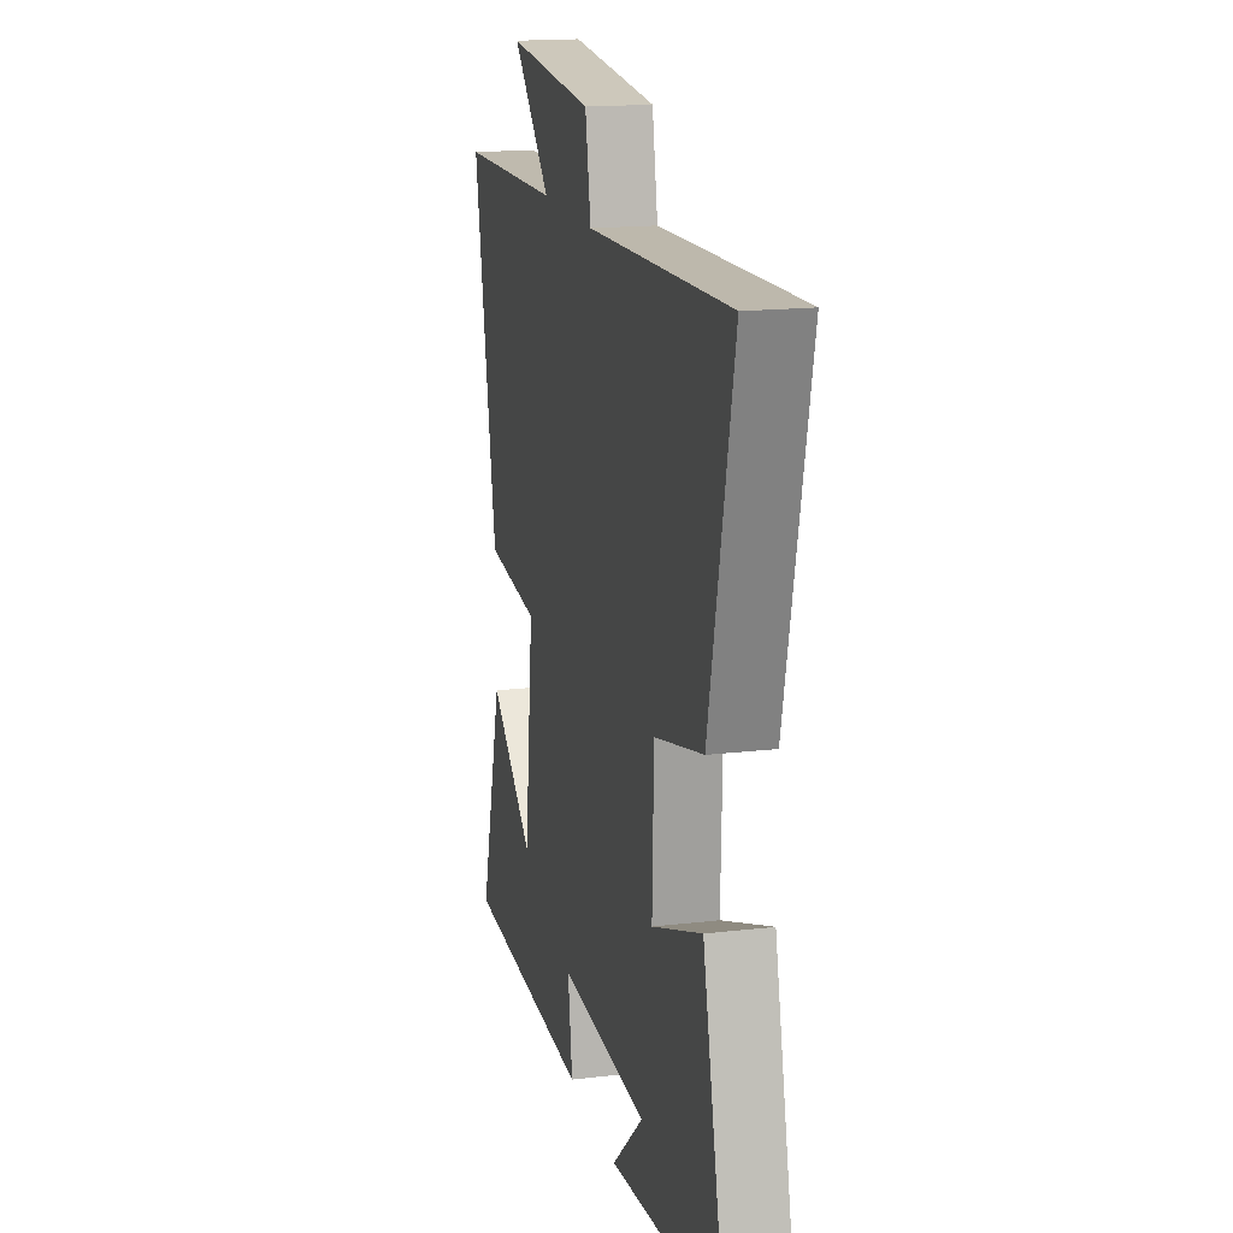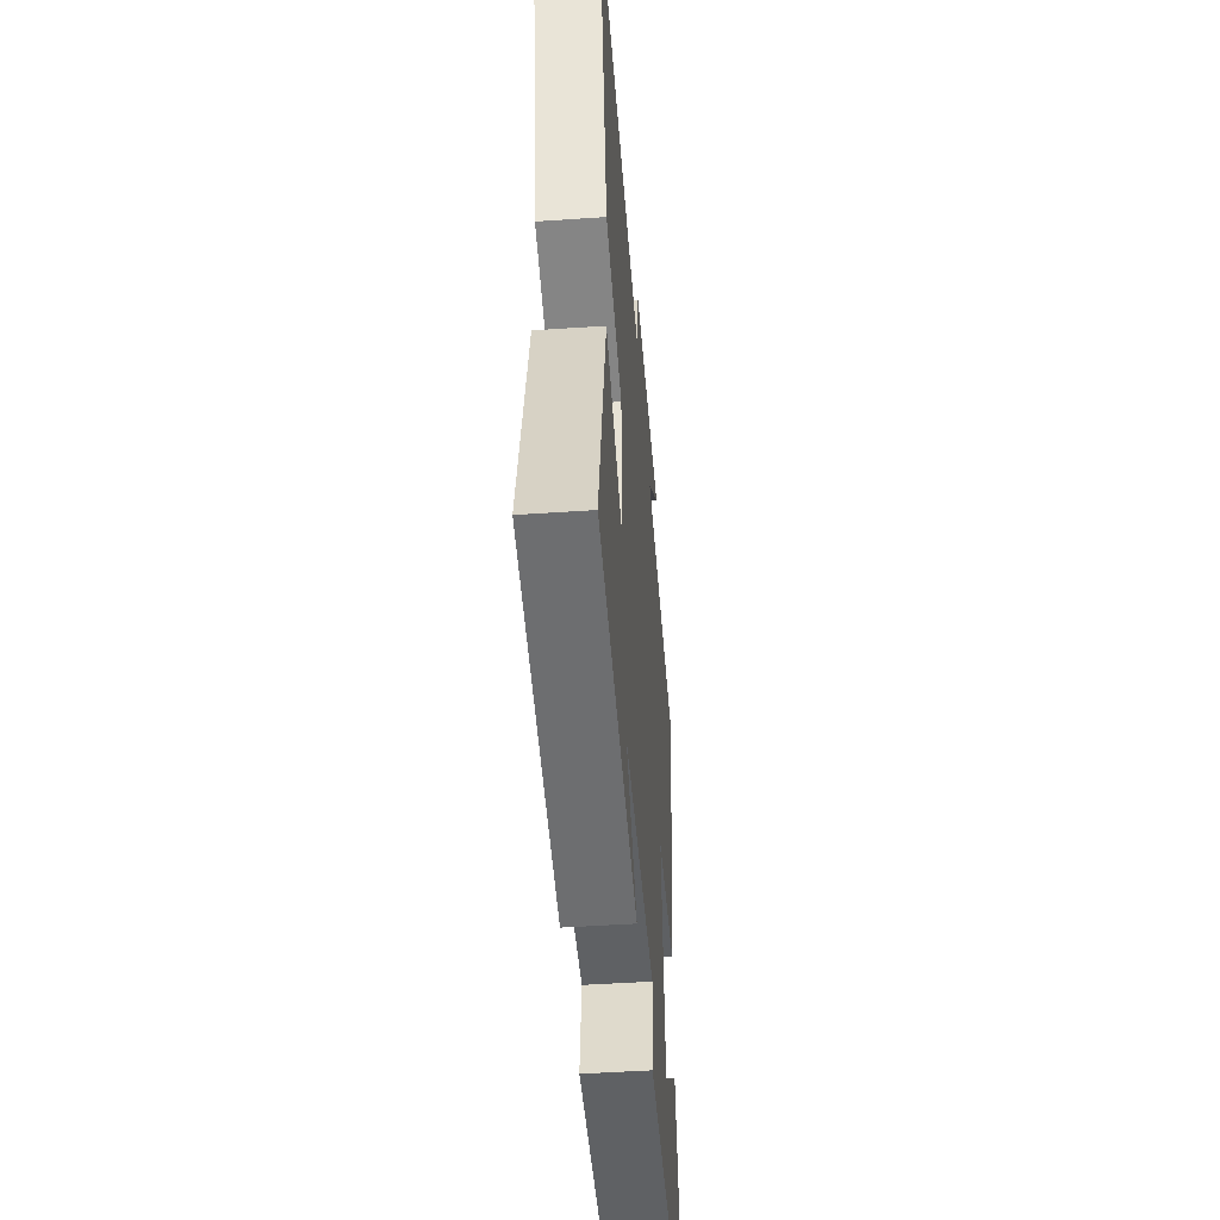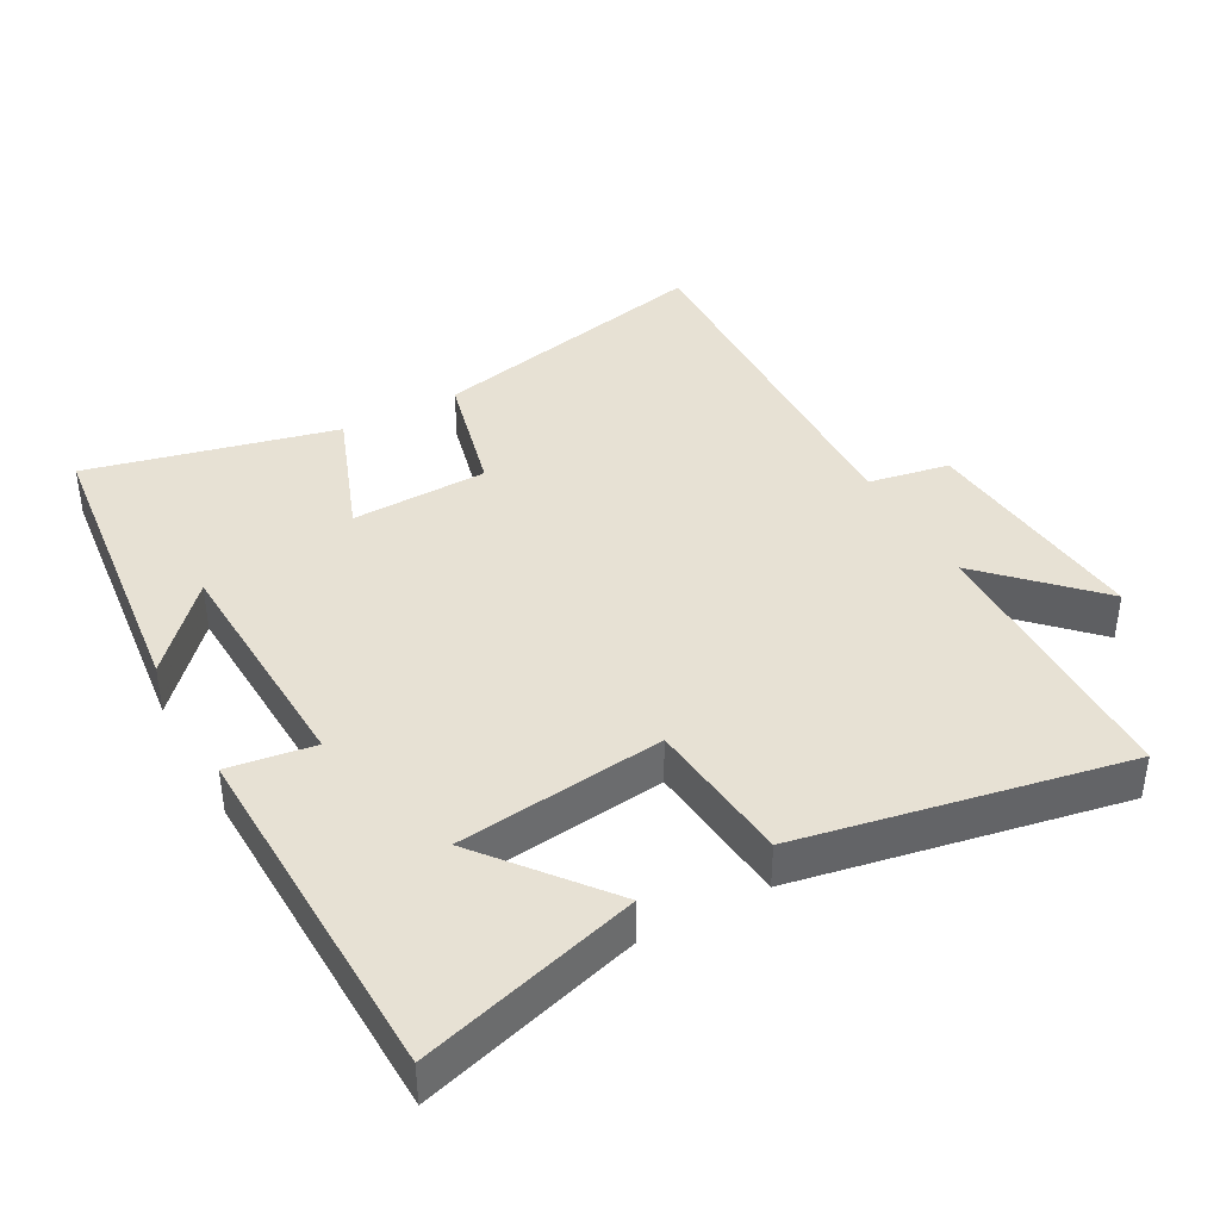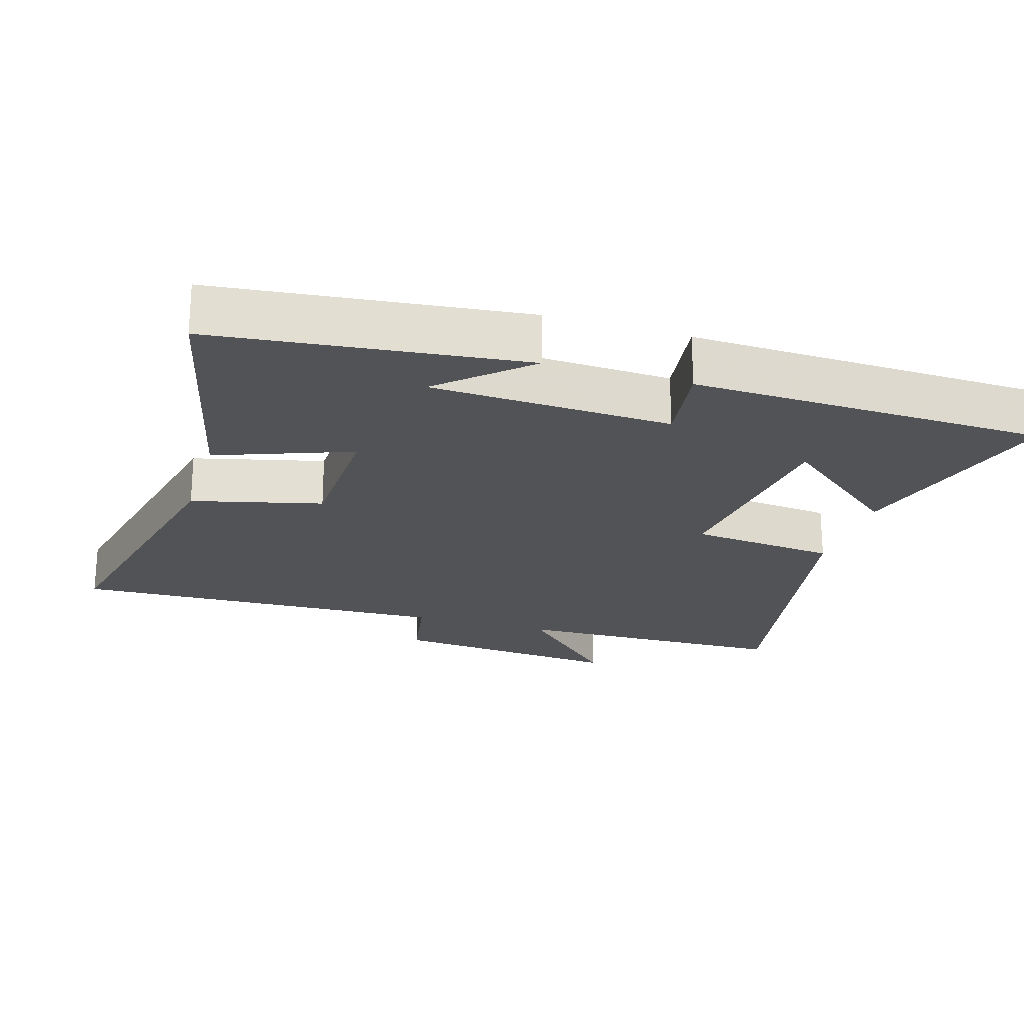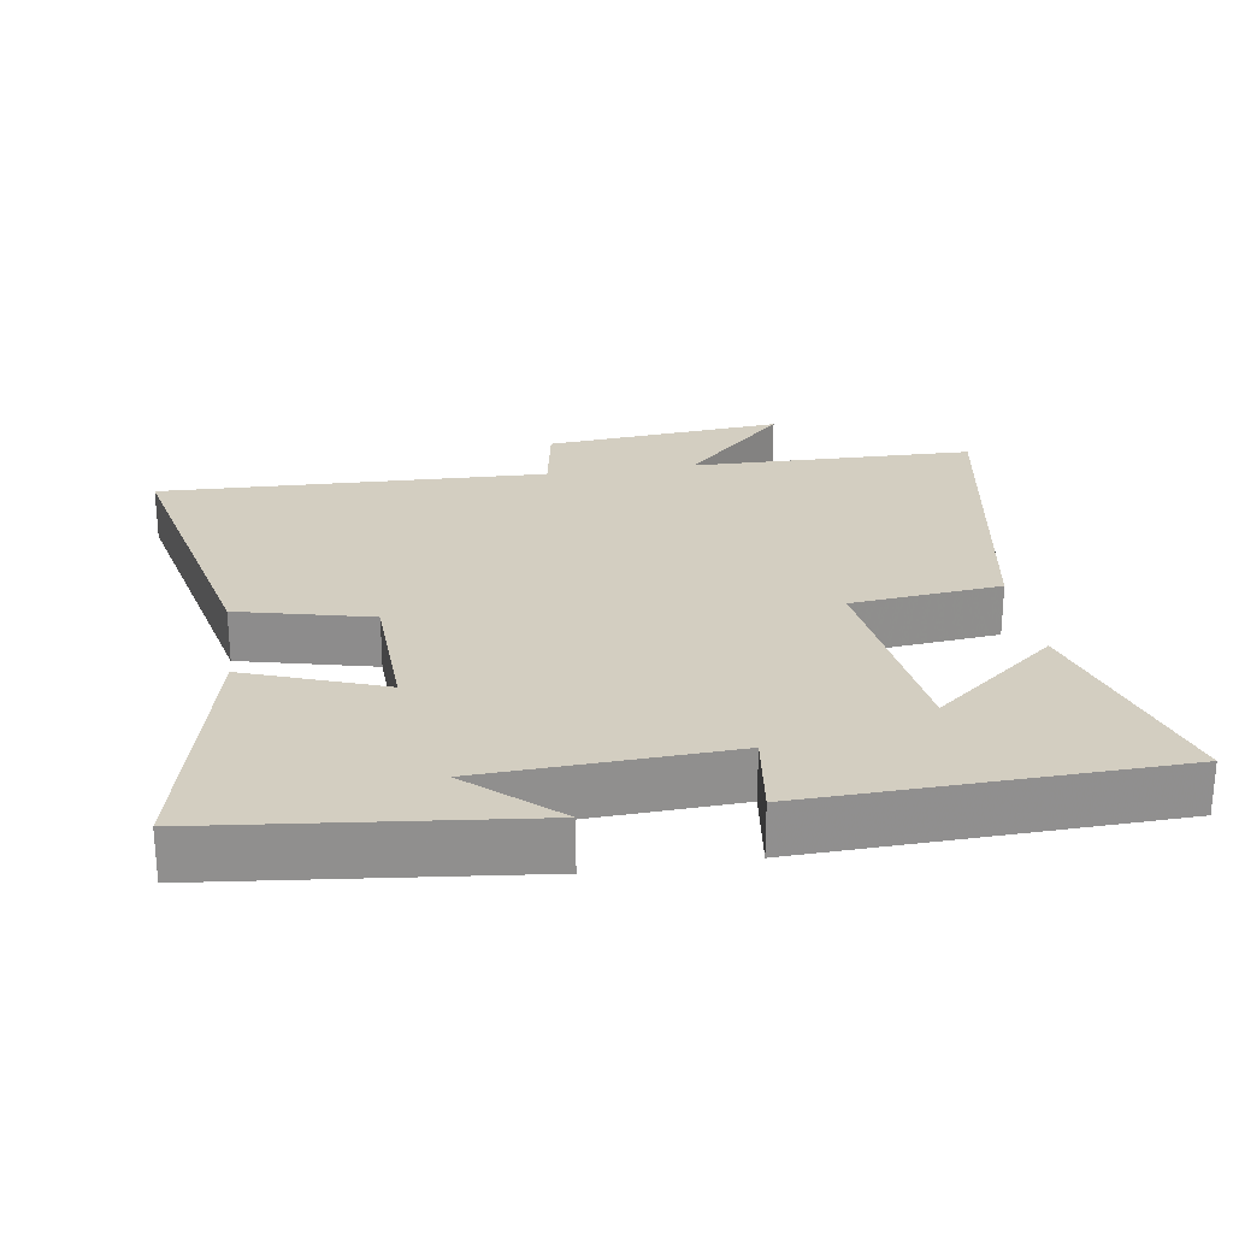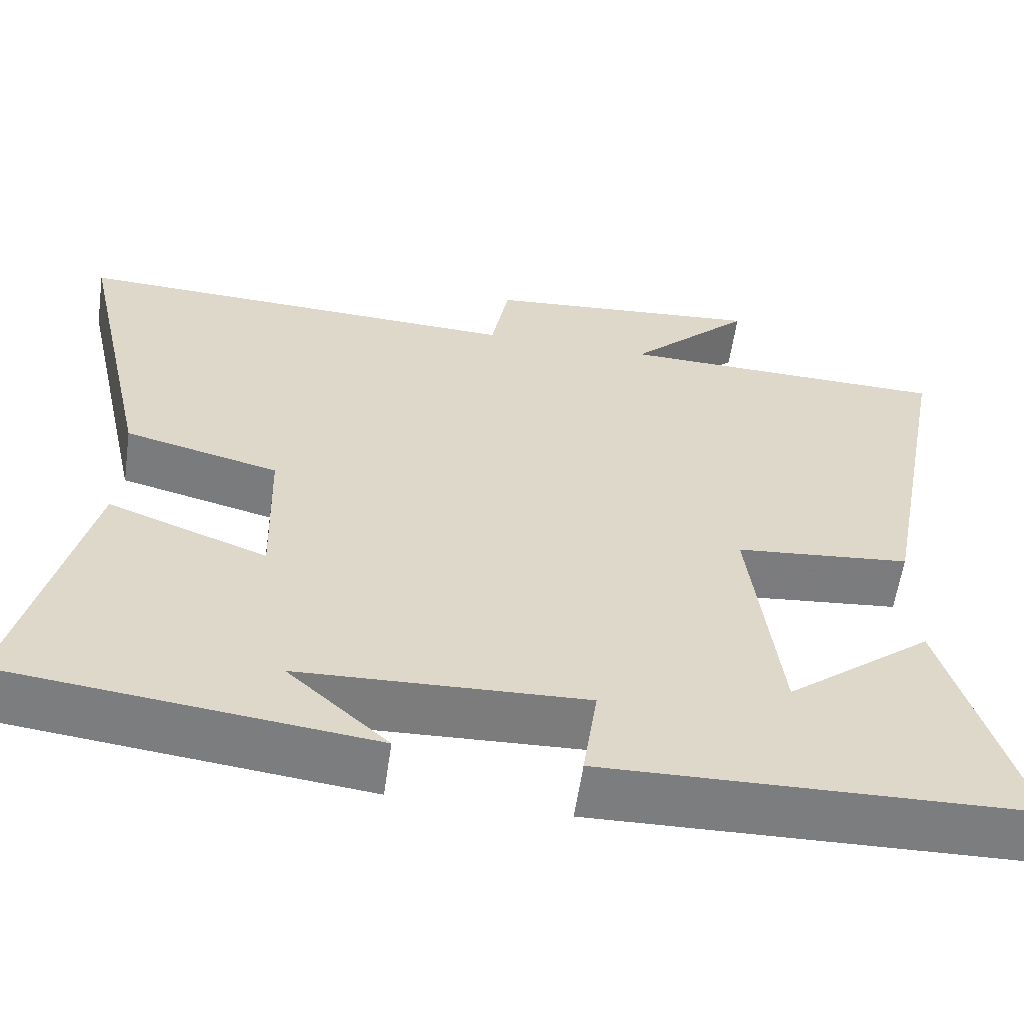
<metadata>
{"format":"obj","ext":"obj","renderer":"f3d","projection":"perspective","resolution":1024,"background":"white","views":[{"elev":17.0,"azim":76.7,"up":"+Z"},{"elev":-47.7,"azim":94.4,"up":"+Z"},{"elev":39.6,"azim":-118.9,"up":"+Y"},{"elev":-22.4,"azim":162.9,"up":"+Y"},{"elev":24.9,"azim":170.9,"up":"+Y"},{"elev":-59.0,"azim":171.8,"up":"+Z"}]}
</metadata>
<code>
v -0.592 0.07 -0.487
v -0.5 0.07 -0.168
v -0.32 0.07 -0.311
v -0.284 0.07 -0.007
v -0.5 0.07 0.014
v -0.591 0.07 0.49
v -0.181 0.07 0.5
v -0.333 0.07 0.65
v 0.013 0.07 0.62
v 0.035 0.07 0.5
v 0.595 0.07 0.522
v 0.5 0.07 0.094
v 0.309 0.07 0.046
v 0.303 0.07 -0.156
v 0.5 0.07 -0.082
v 0.587 0.07 -0.448
v 0.138 0.07 -0.5
v 0.262 0.07 -0.388
v -0.09 0.07 -0.374
v -0.072 0.07 -0.5
v -0.592 0 -0.487
v -0.5 0 -0.168
v -0.32 0 -0.311
v -0.284 0 -0.007
v -0.5 0 0.014
v -0.591 0 0.49
v -0.181 0 0.5
v -0.333 0 0.65
v 0.013 0 0.62
v 0.035 0 0.5
v 0.595 0 0.522
v 0.5 0 0.094
v 0.309 0 0.046
v 0.303 0 -0.156
v 0.5 0 -0.082
v 0.587 0 -0.448
v 0.138 0 -0.5
v 0.262 0 -0.388
v -0.09 0 -0.374
v -0.072 0 -0.5
f 19 20 1
f 16 17 18
f 14 15 16 18
f 13 14 18 19
f 10 11 12 13
f 10 13 19
f 7 8 9 10
f 4 5 6 7
f 3 4 7 10
f 1 2 3
f 19 1 3
f 3 10 19
f 21 40 39
f 38 37 36
f 38 36 35 34
f 39 38 34 33
f 33 32 31 30
f 39 33 30
f 30 29 28 27
f 27 26 25 24
f 30 27 24 23
f 23 22 21
f 23 21 39
f 39 30 23
f 1 21 22 2
f 2 22 23 3
f 3 23 24 4
f 4 24 25 5
f 5 25 26 6
f 6 26 27 7
f 7 27 28 8
f 8 28 29 9
f 9 29 30 10
f 10 30 31 11
f 11 31 32 12
f 12 32 33 13
f 13 33 34 14
f 14 34 35 15
f 15 35 36 16
f 16 36 37 17
f 17 37 38 18
f 18 38 39 19
f 19 39 40 20
f 20 40 21 1

</code>
